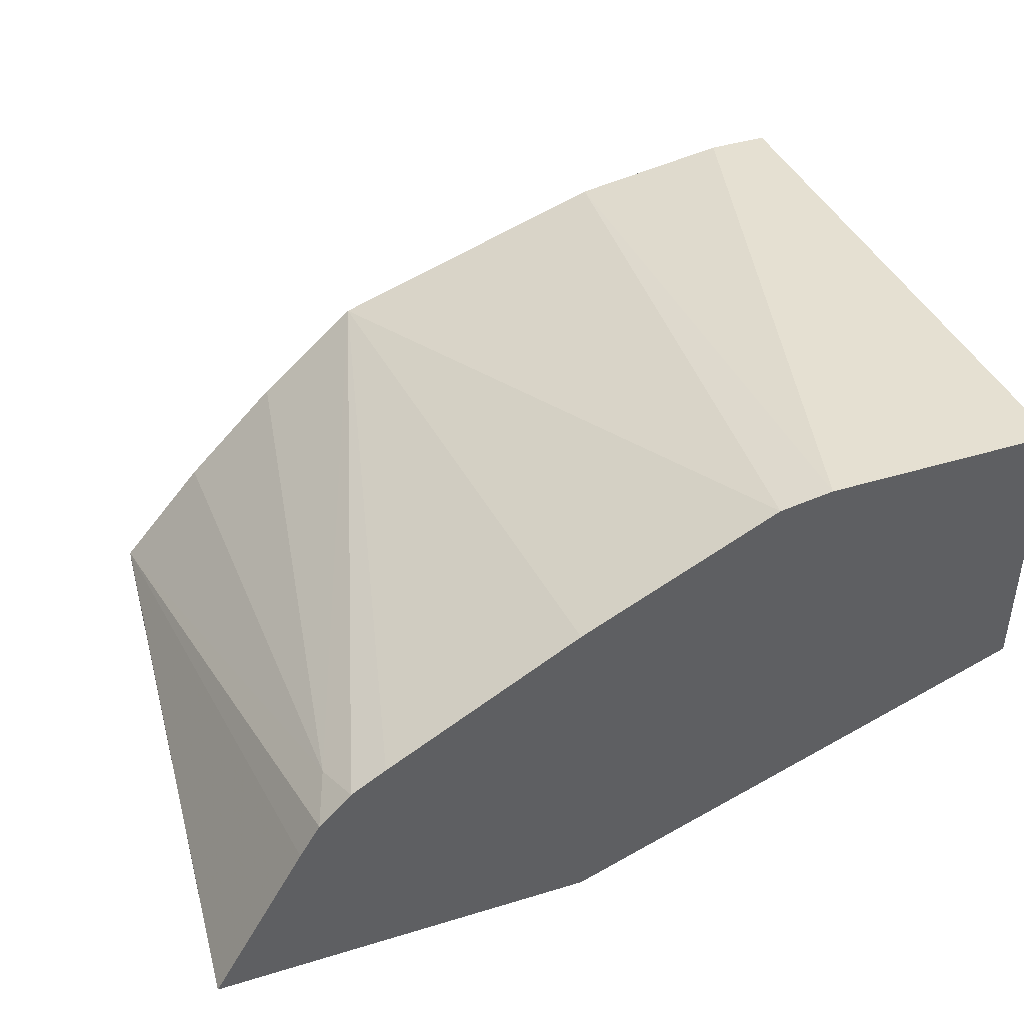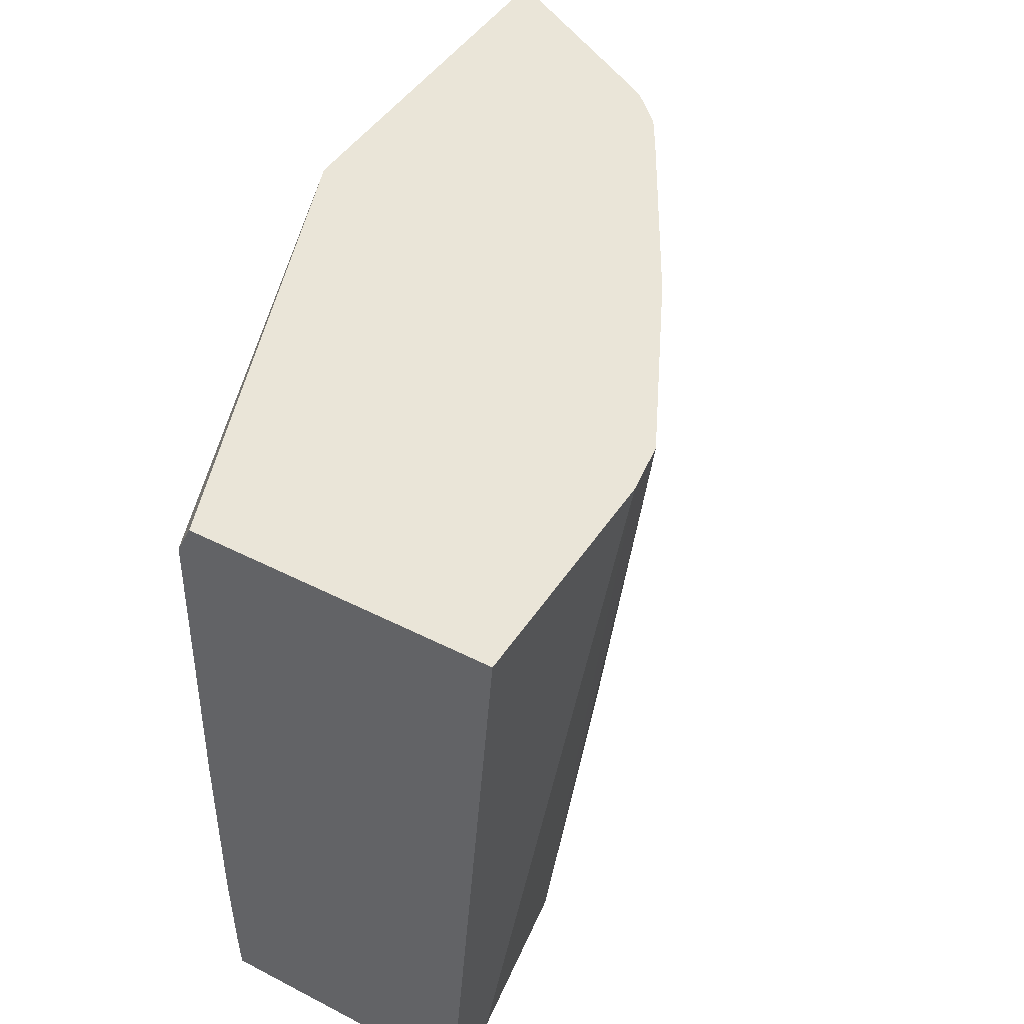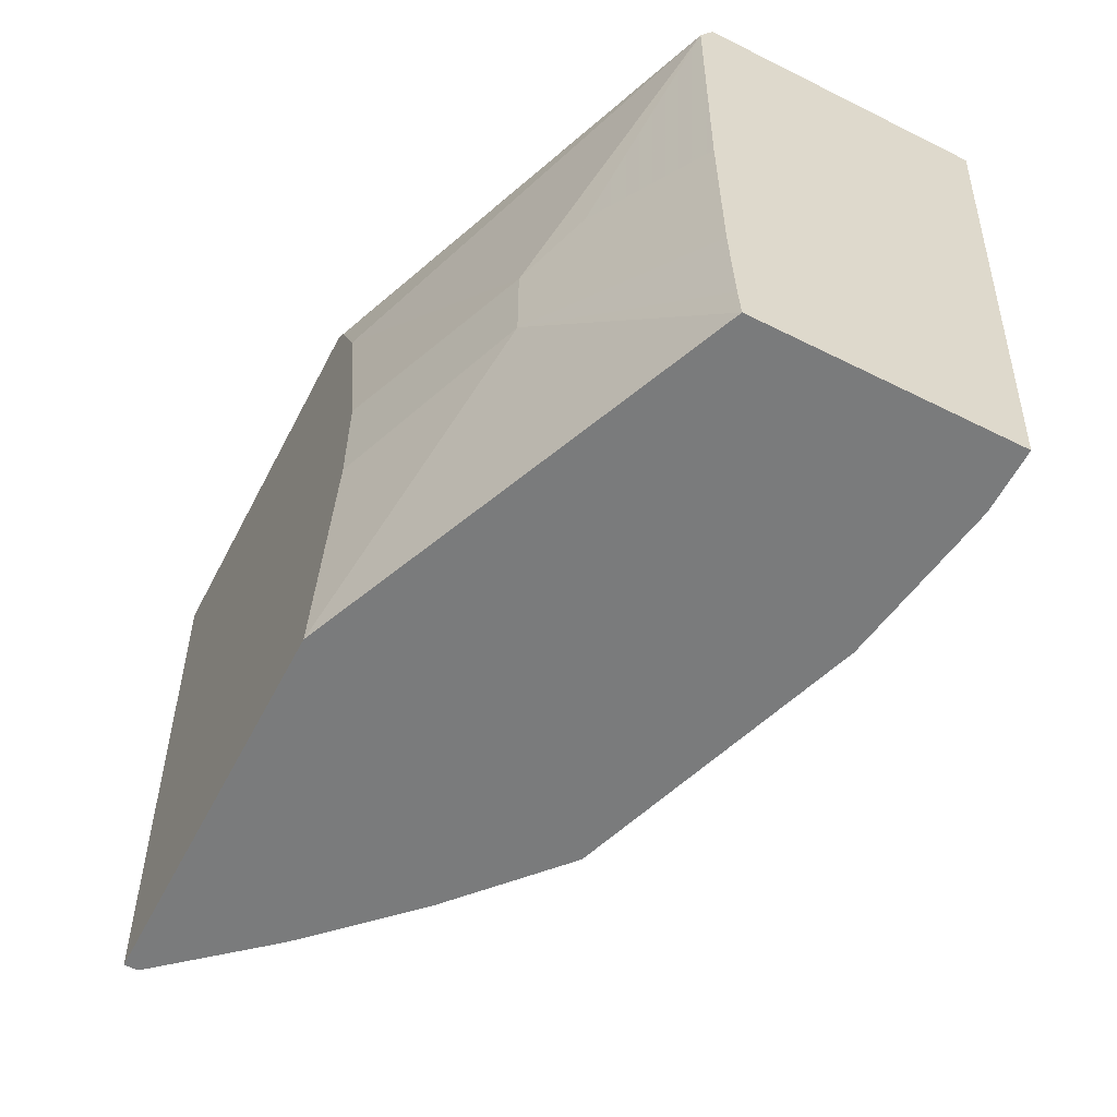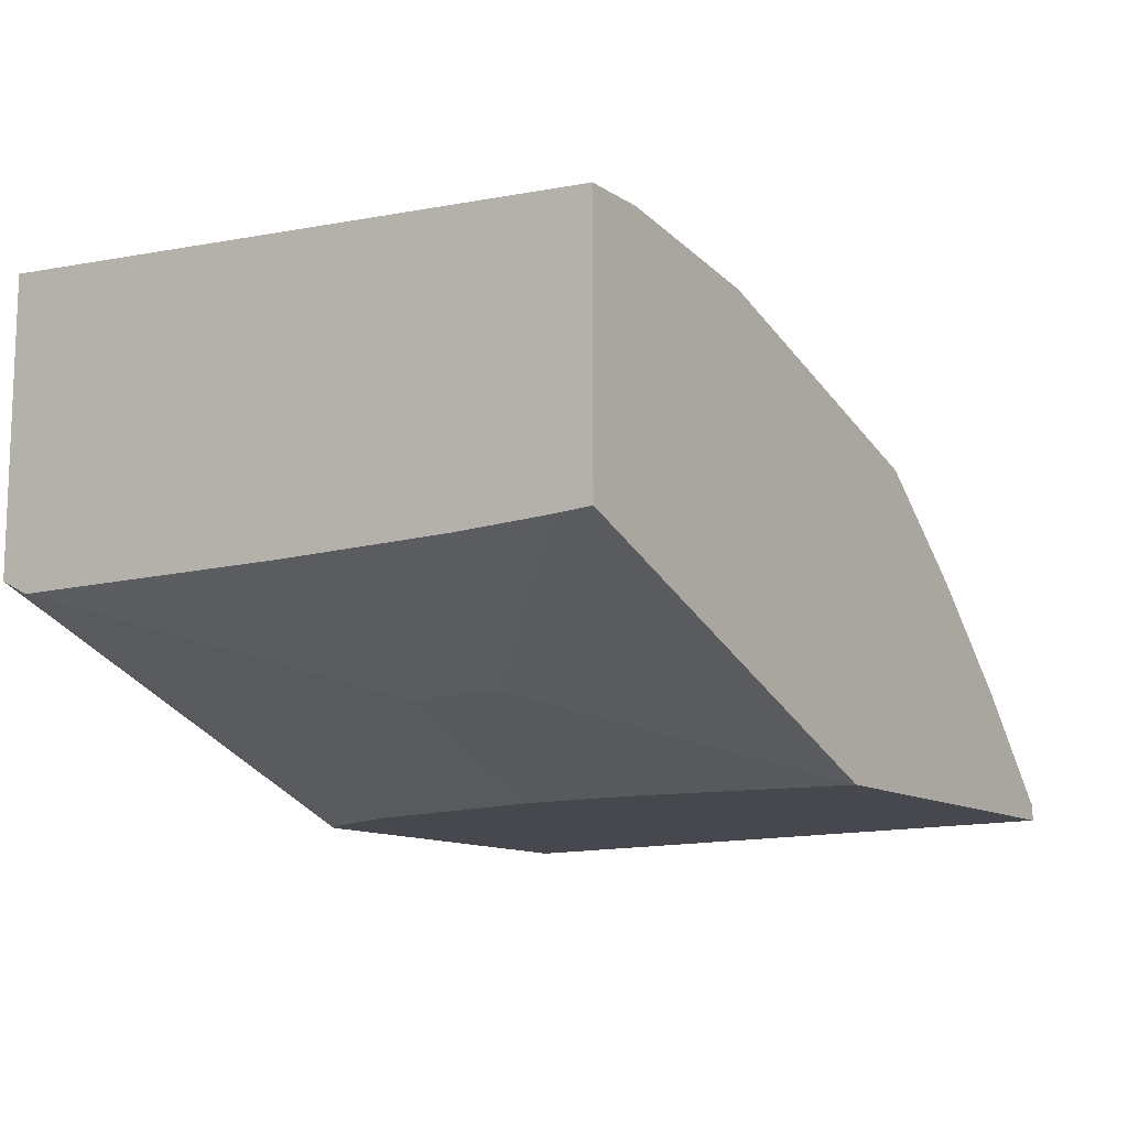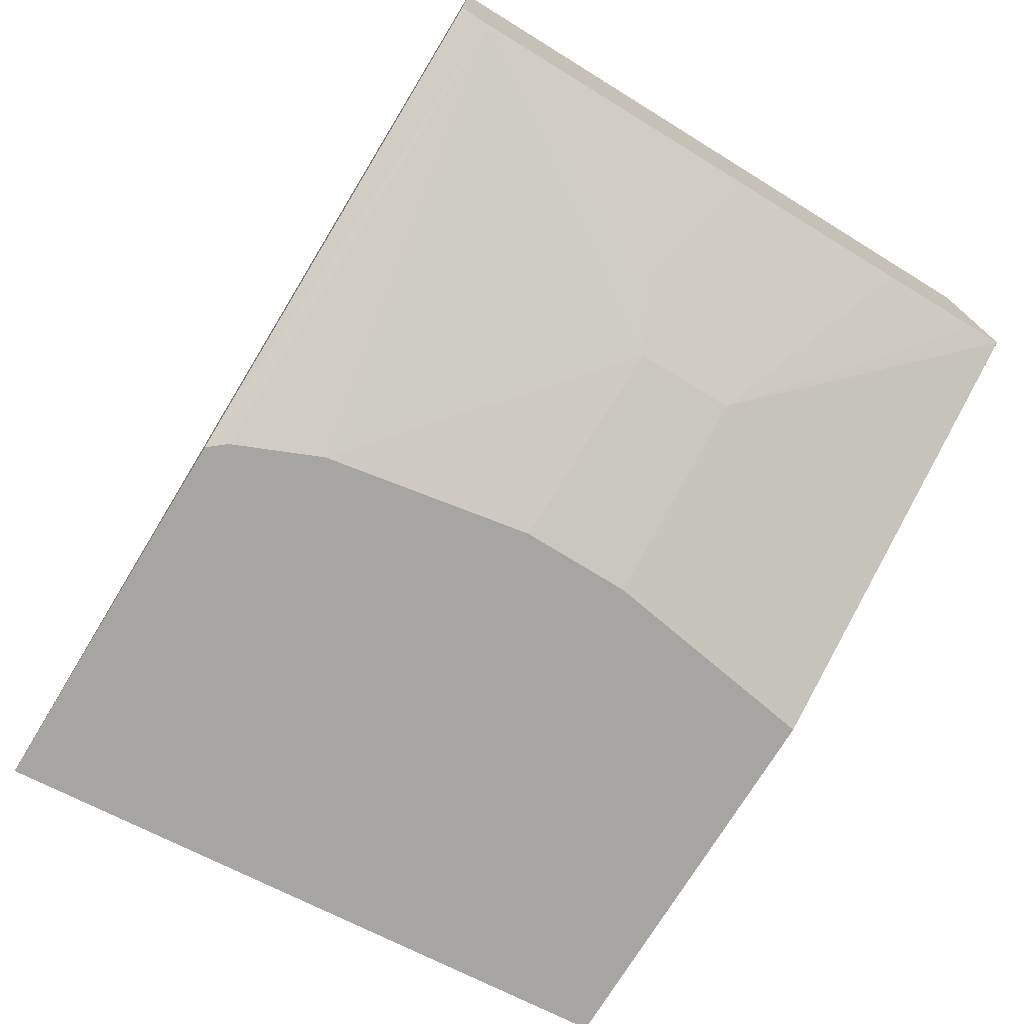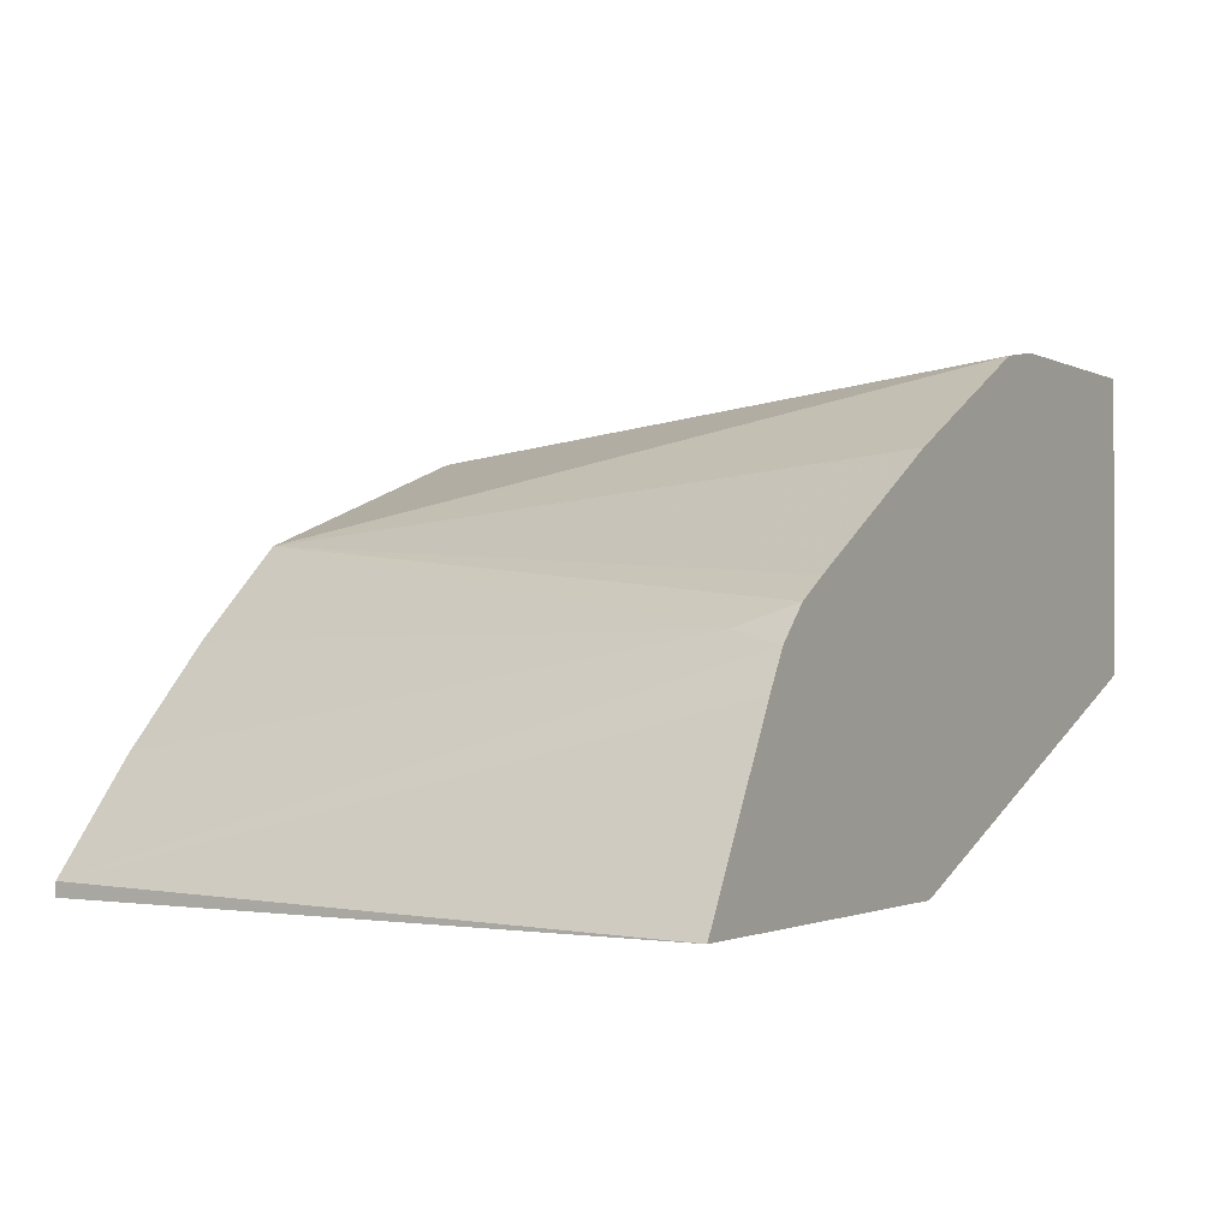
<metadata>
{"format":"obj","ext":"obj","renderer":"f3d","projection":"perspective","resolution":1024,"background":"white","views":[{"elev":42.5,"azim":160.0,"up":"+Z"},{"elev":44.9,"azim":-59.2,"up":"+Y"},{"elev":-58.3,"azim":-117.3,"up":"+Y"},{"elev":-11.9,"azim":-55.7,"up":"+Z"},{"elev":-73.9,"azim":-121.4,"up":"+Z"},{"elev":-1.4,"azim":119.9,"up":"+Z"}]}
</metadata>
<code>
v 0.3372 0.6915 0.1981
v 0.2992 0.6915 0.2644
v 0.3167 0.4431 0.2034
v 0.3167 0.4431 0.1981
v 0.1855 0.6915 0.1981
v 0.291 0.6915 0.2781
v 0.2833 0.6705 0.2833
v 0.2816 0.4431 0.2438
v 0.1654 0.4431 0.1981
v 0.1797 0.6845 0.1981
v 0.003236 0.6799 0.2644
v 0.003236 0.6809 0.2649
v 0.003236 0.6821 0.2655
v 0.003236 0.6915 0.2702
v 0.2781 0.6915 0.291
v 0.2034 0.4431 0.3167
v 0.2438 0.4431 0.2816
v 0.003236 0.4431 0.2644
v 0.07558 0.5289 0.2267
v 0.1517 0.5294 0.1981
v 0.1654 0.6513 0.1981
v 0.07558 0.5666 0.2267
v 0.05038 0.5792 0.2393
v 0.003236 0.565 0.2628
v 0.003236 0.6915 0.3835
v 0.2644 0.6915 0.2993
v 0.1889 0.6915 0.3425
v 0.1133 0.6915 0.3803
v 0.1468 0.4431 0.3356
v 0.003236 0.4431 0.364
v 0.003236 0.4565 0.2638
v 0.1514 0.5711 0.1981
v 0.003236 0.4943 0.2628
v 0.0252 0.5163 0.2518
v 0.1514 0.5716 0.1981
v 0.0252 0.554 0.2518
v 0.09287 0.6915 0.3835
v 0.09013 0.4431 0.3545
v 0.02756 0.4431 0.364
f 11 25 14
f 15 26 16
f 11 21 22
f 11 13 12
f 11 14 13
f 16 26 27
f 11 30 25
f 10 21 11
f 11 31 18
f 11 33 31
f 11 24 33
f 11 23 24
f 11 22 23
f 9 19 20
f 16 27 28
f 11 18 30
f 16 28 29
f 28 37 38
f 19 22 35
f 9 18 19
f 28 38 29
f 25 39 37
f 25 30 39
f 24 34 33
f 24 36 34
f 23 36 24
f 22 36 23
f 21 35 22
f 37 39 38
f 19 34 36
f 19 33 34
f 19 31 33
f 19 32 20
f 19 35 32
f 18 31 19
f 7 17 8
f 19 36 22
f 7 15 16
f 1 27 26
f 1 28 27
f 1 37 28
f 1 25 37
f 1 14 25
f 1 5 14
f 1 10 5
f 1 21 10
f 1 35 21
f 1 20 32
f 1 9 20
f 1 4 9
f 1 3 4
f 1 2 3
f 7 16 17
f 1 26 15
f 1 15 6
f 1 32 35
f 2 6 3
f 1 6 2
f 6 15 7
f 5 13 14
f 5 12 13
f 5 10 11
f 3 9 4
f 3 18 9
f 3 30 18
f 5 11 12
f 3 38 39
f 3 29 38
f 3 16 29
f 3 17 16
f 3 8 17
f 3 7 8
f 3 39 30
f 3 6 7

</code>
